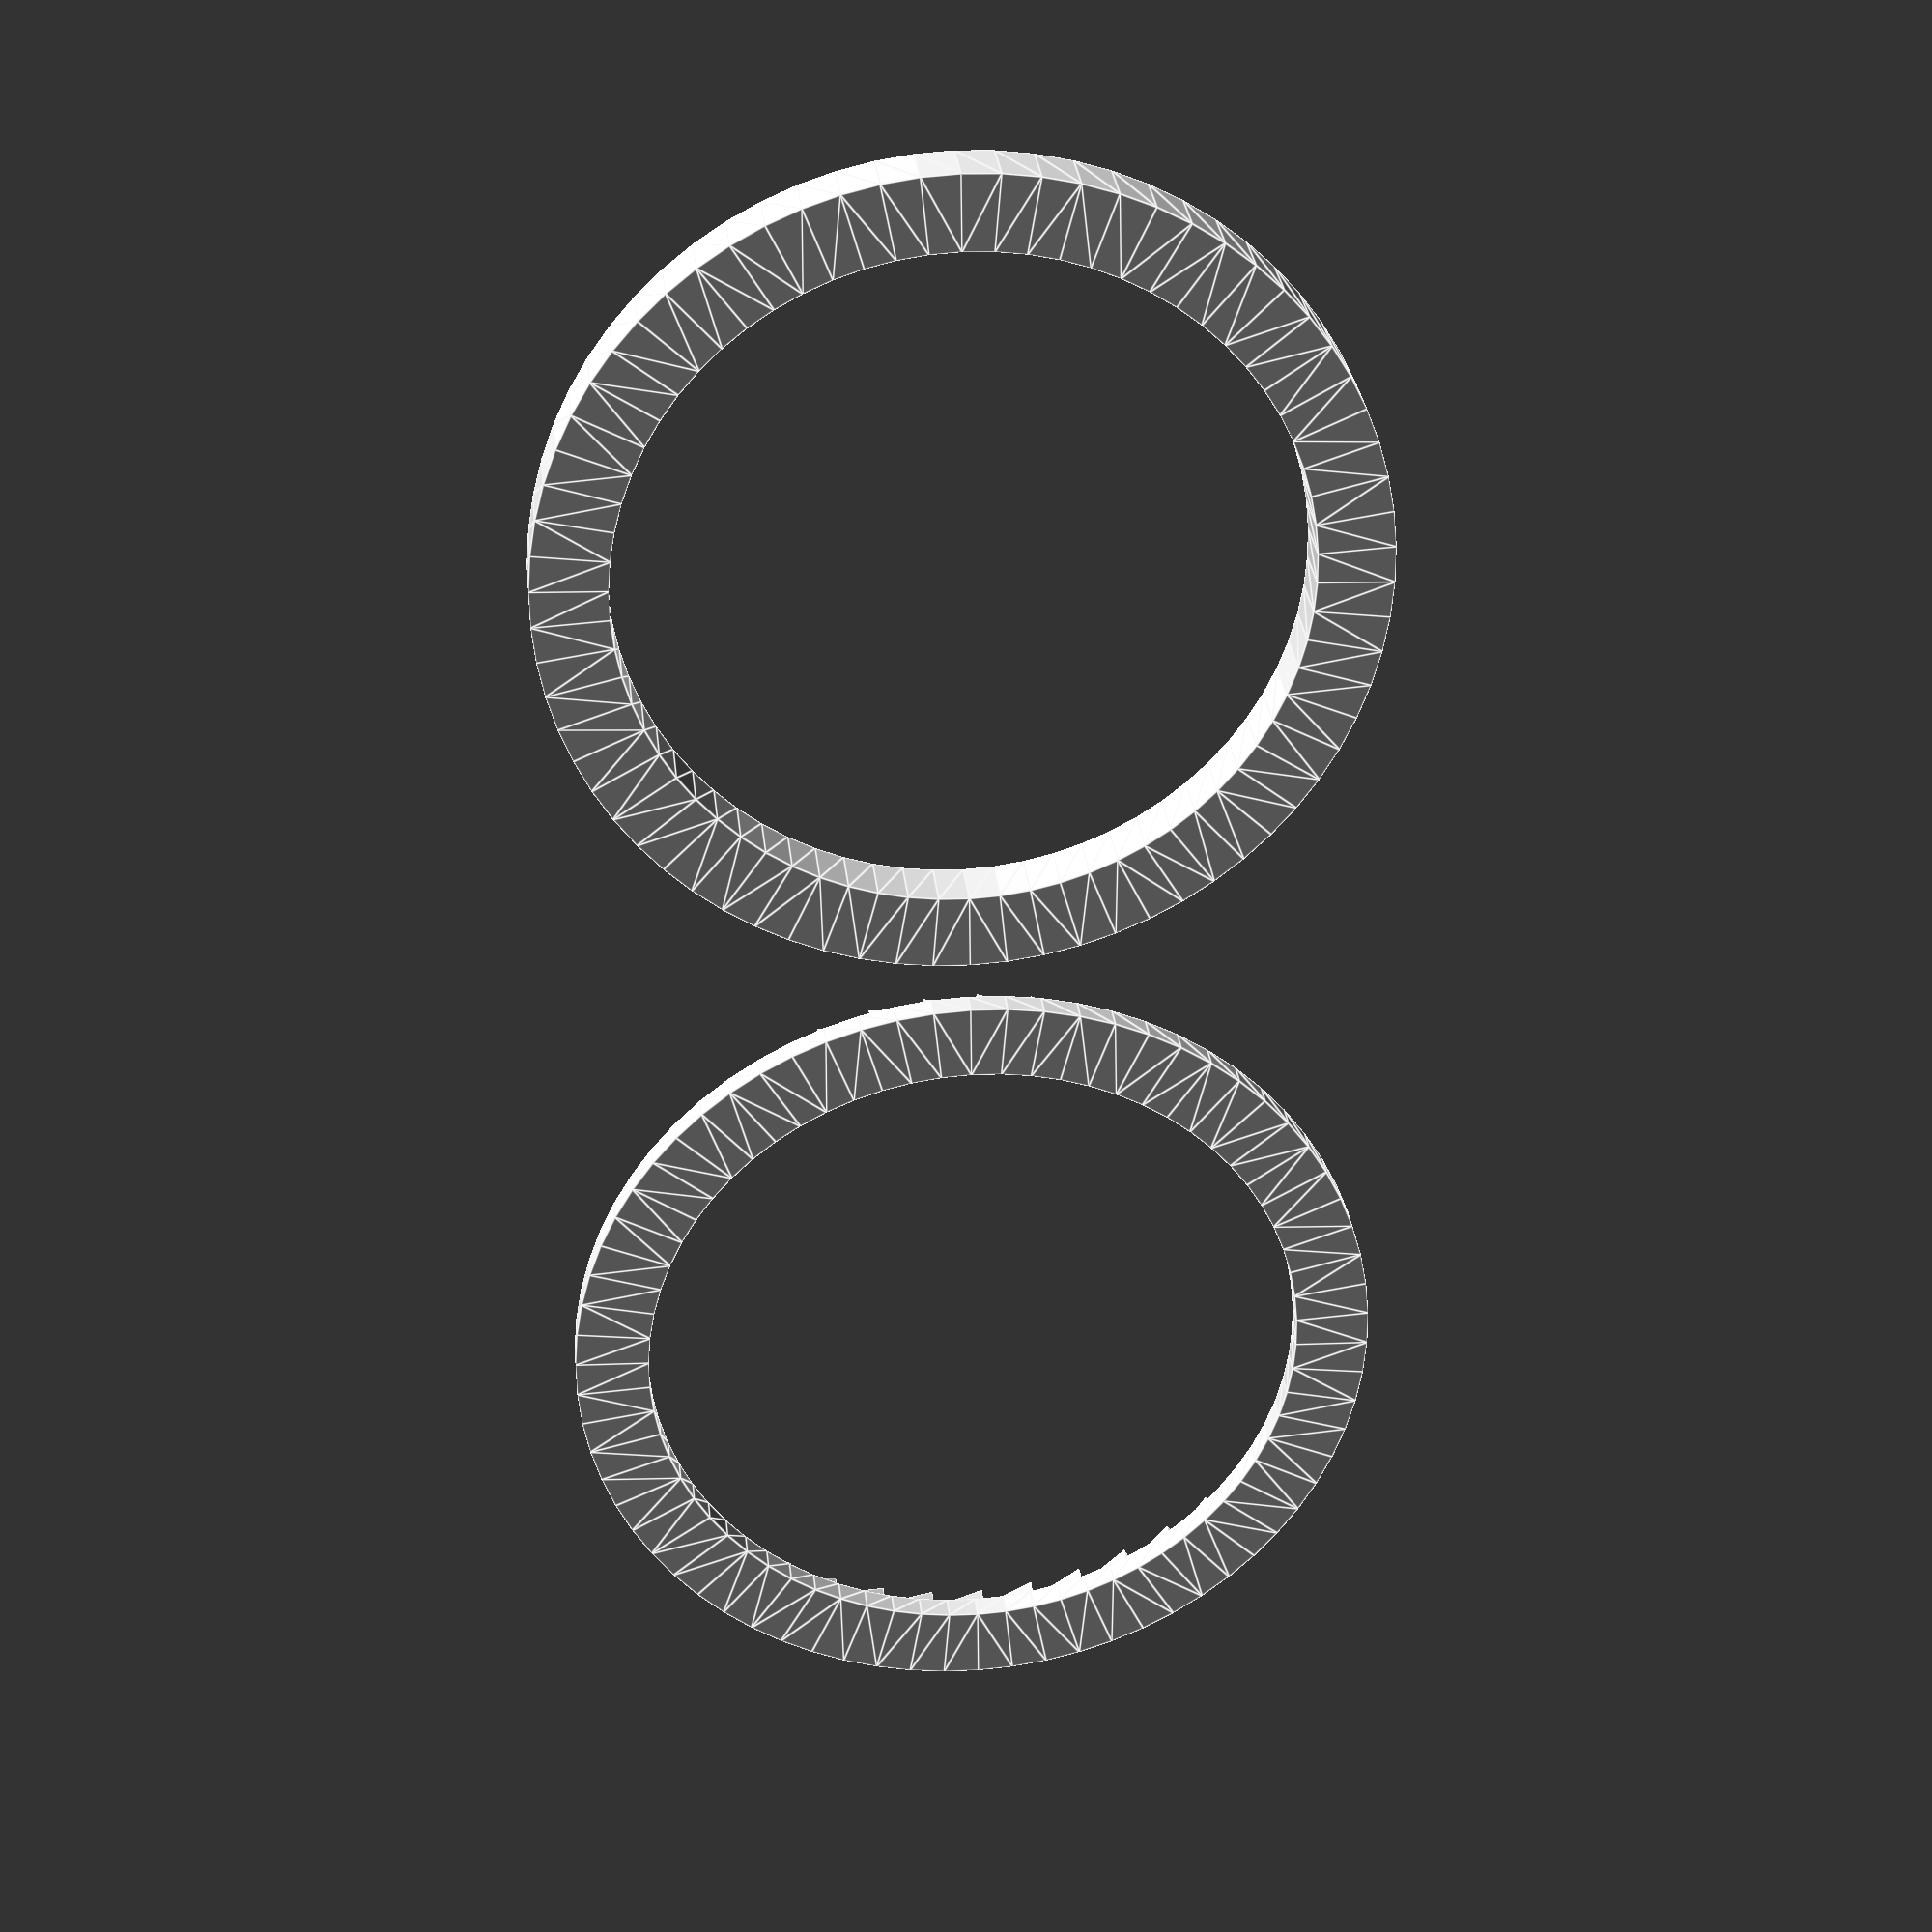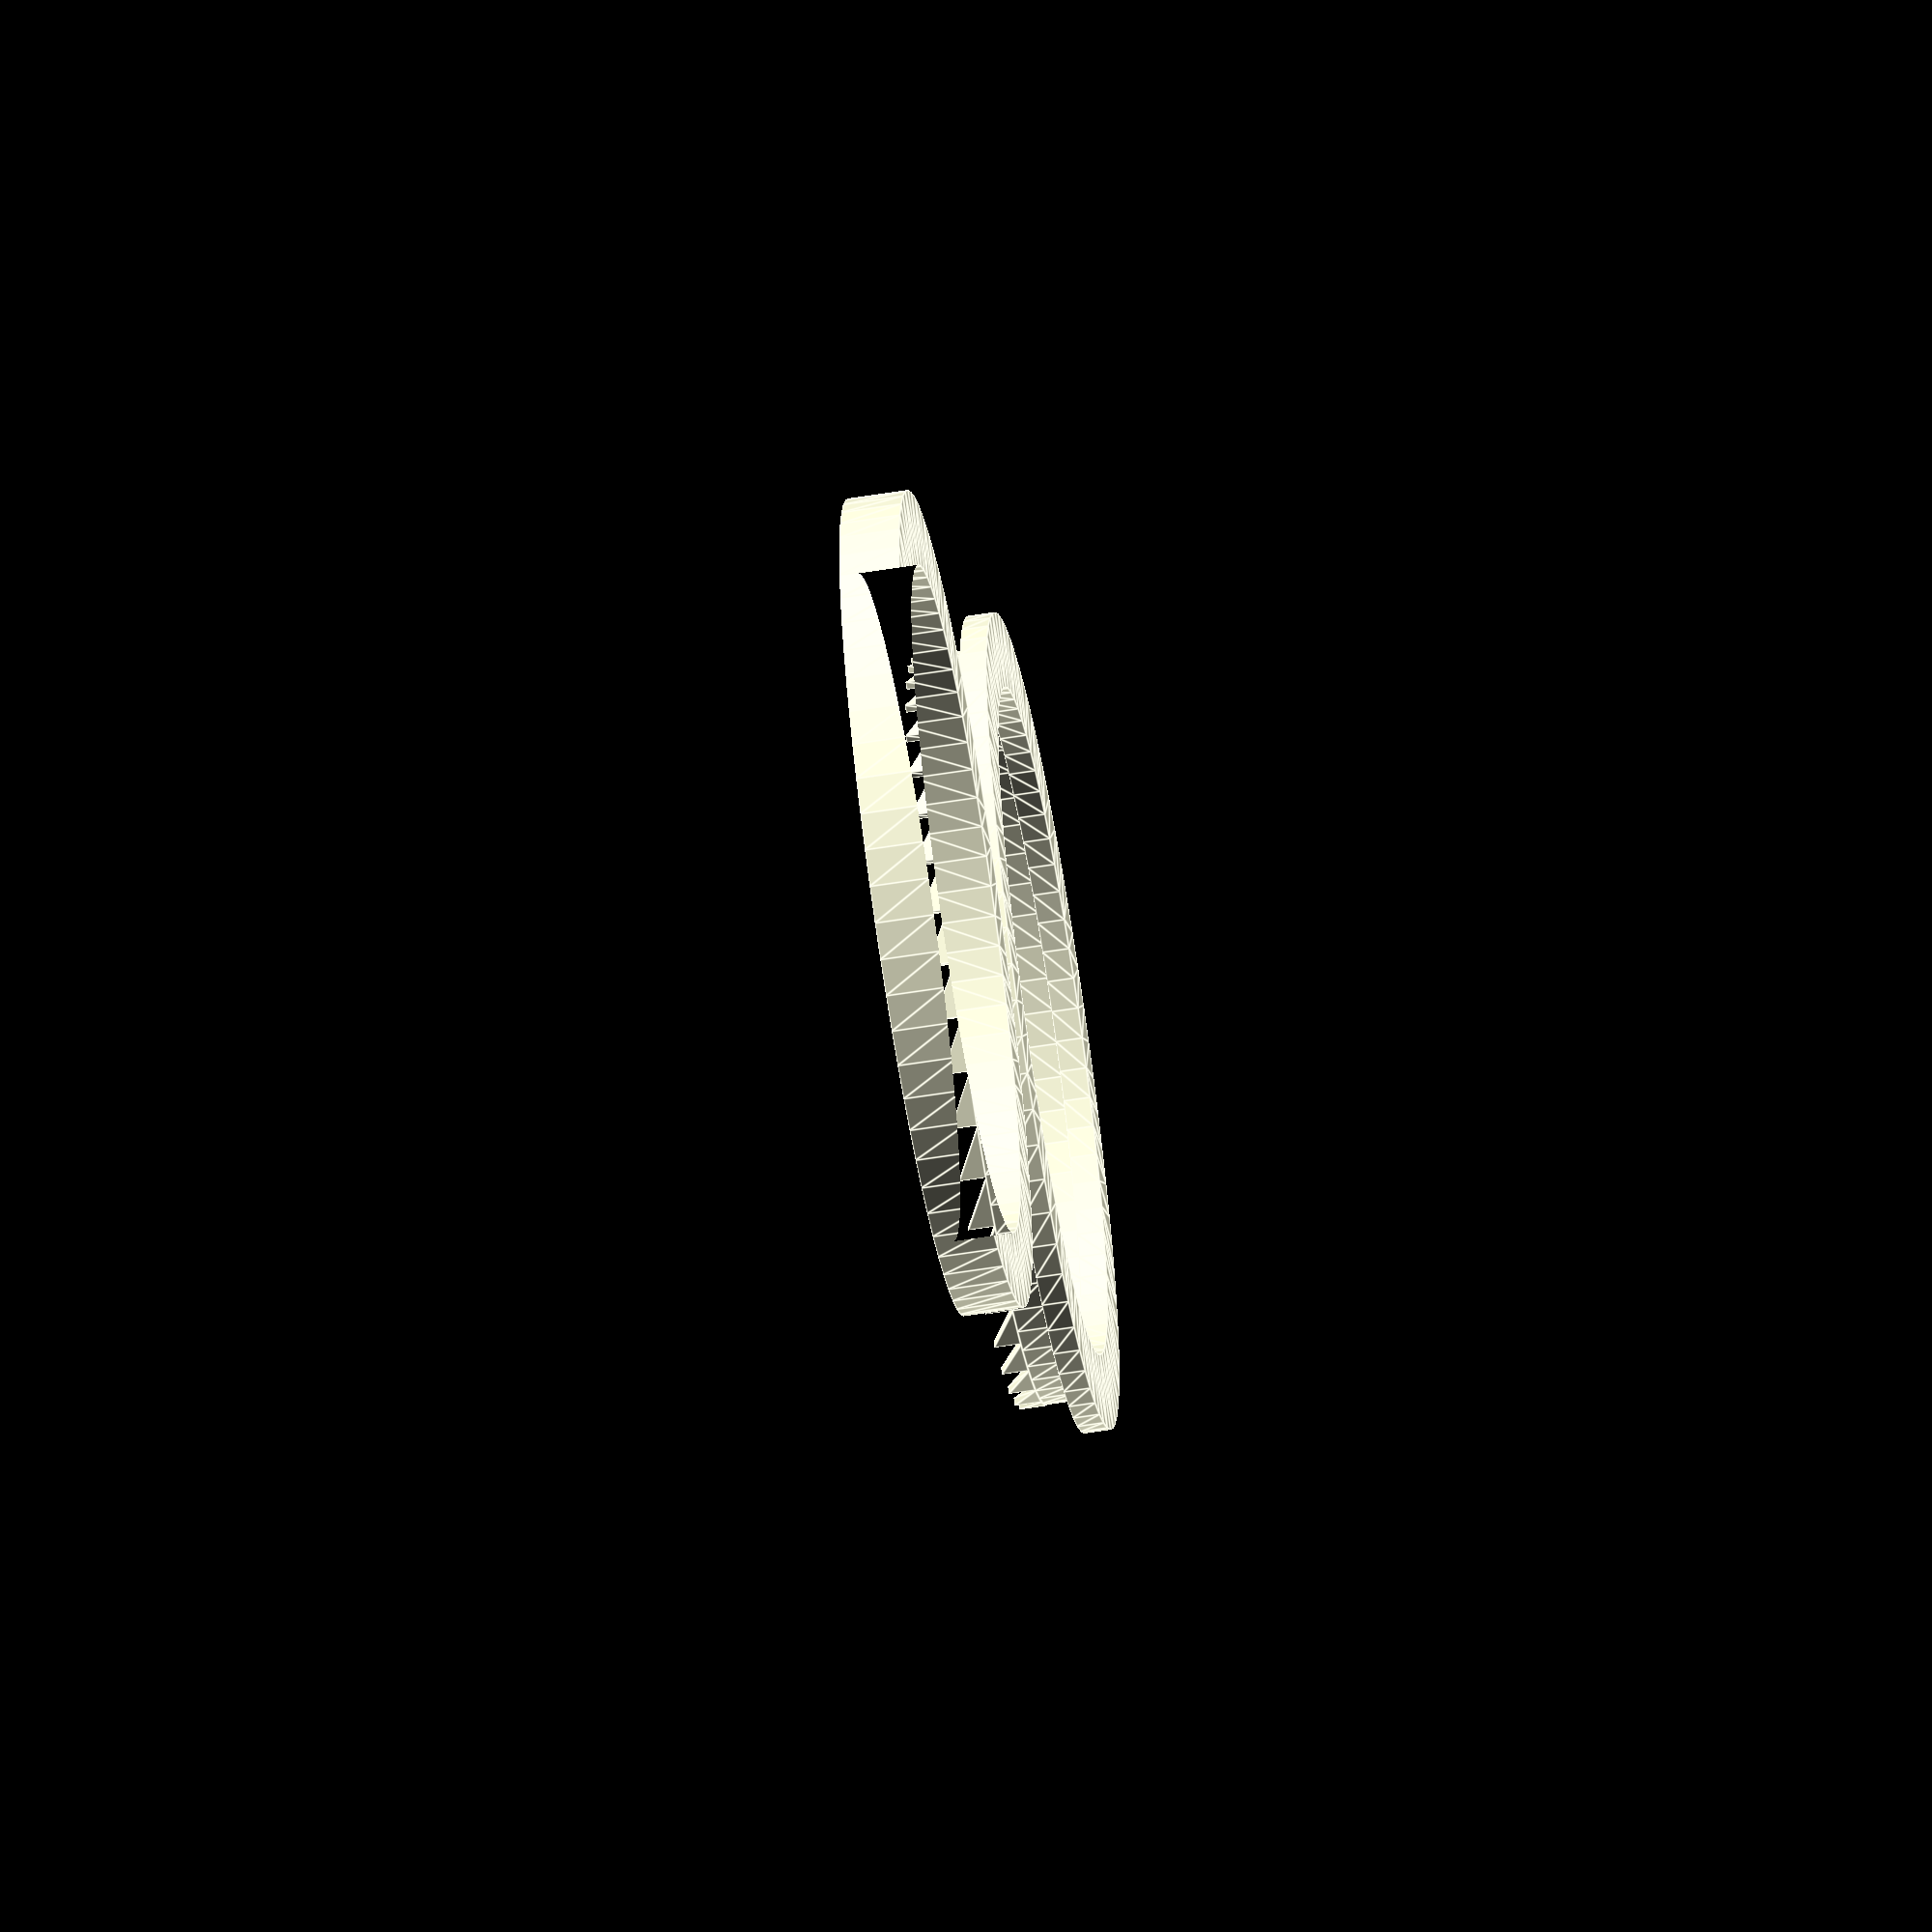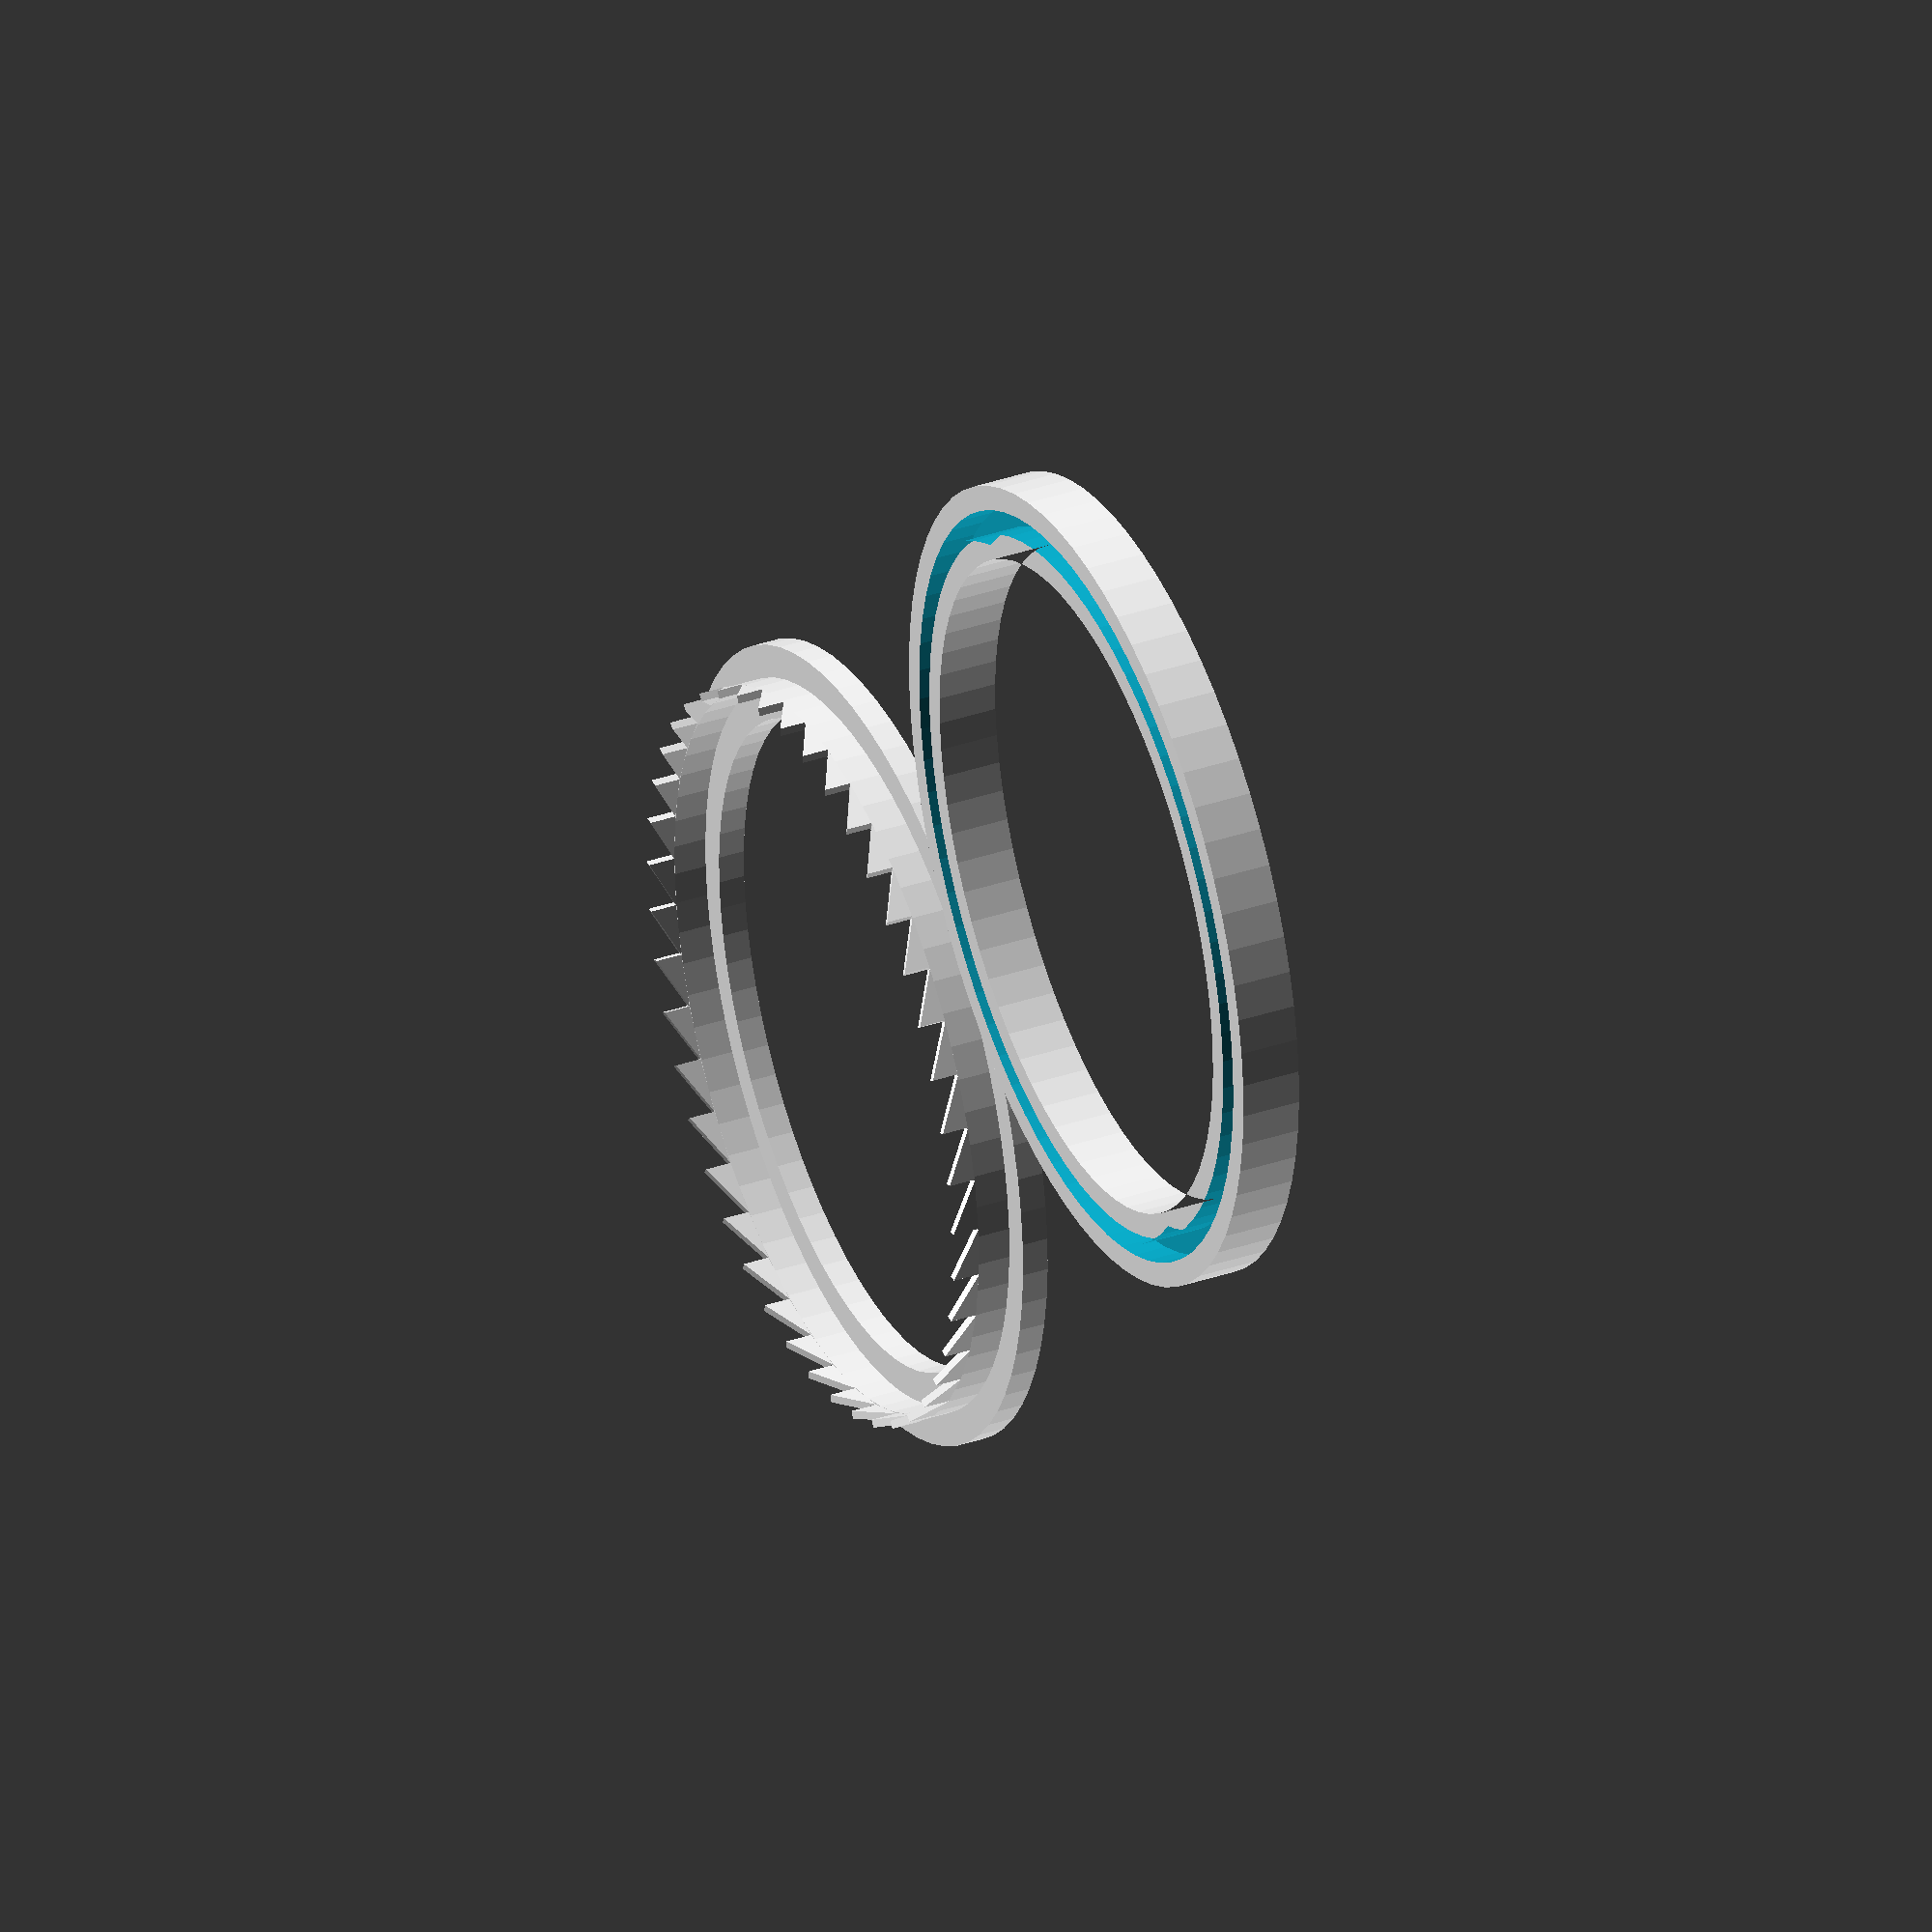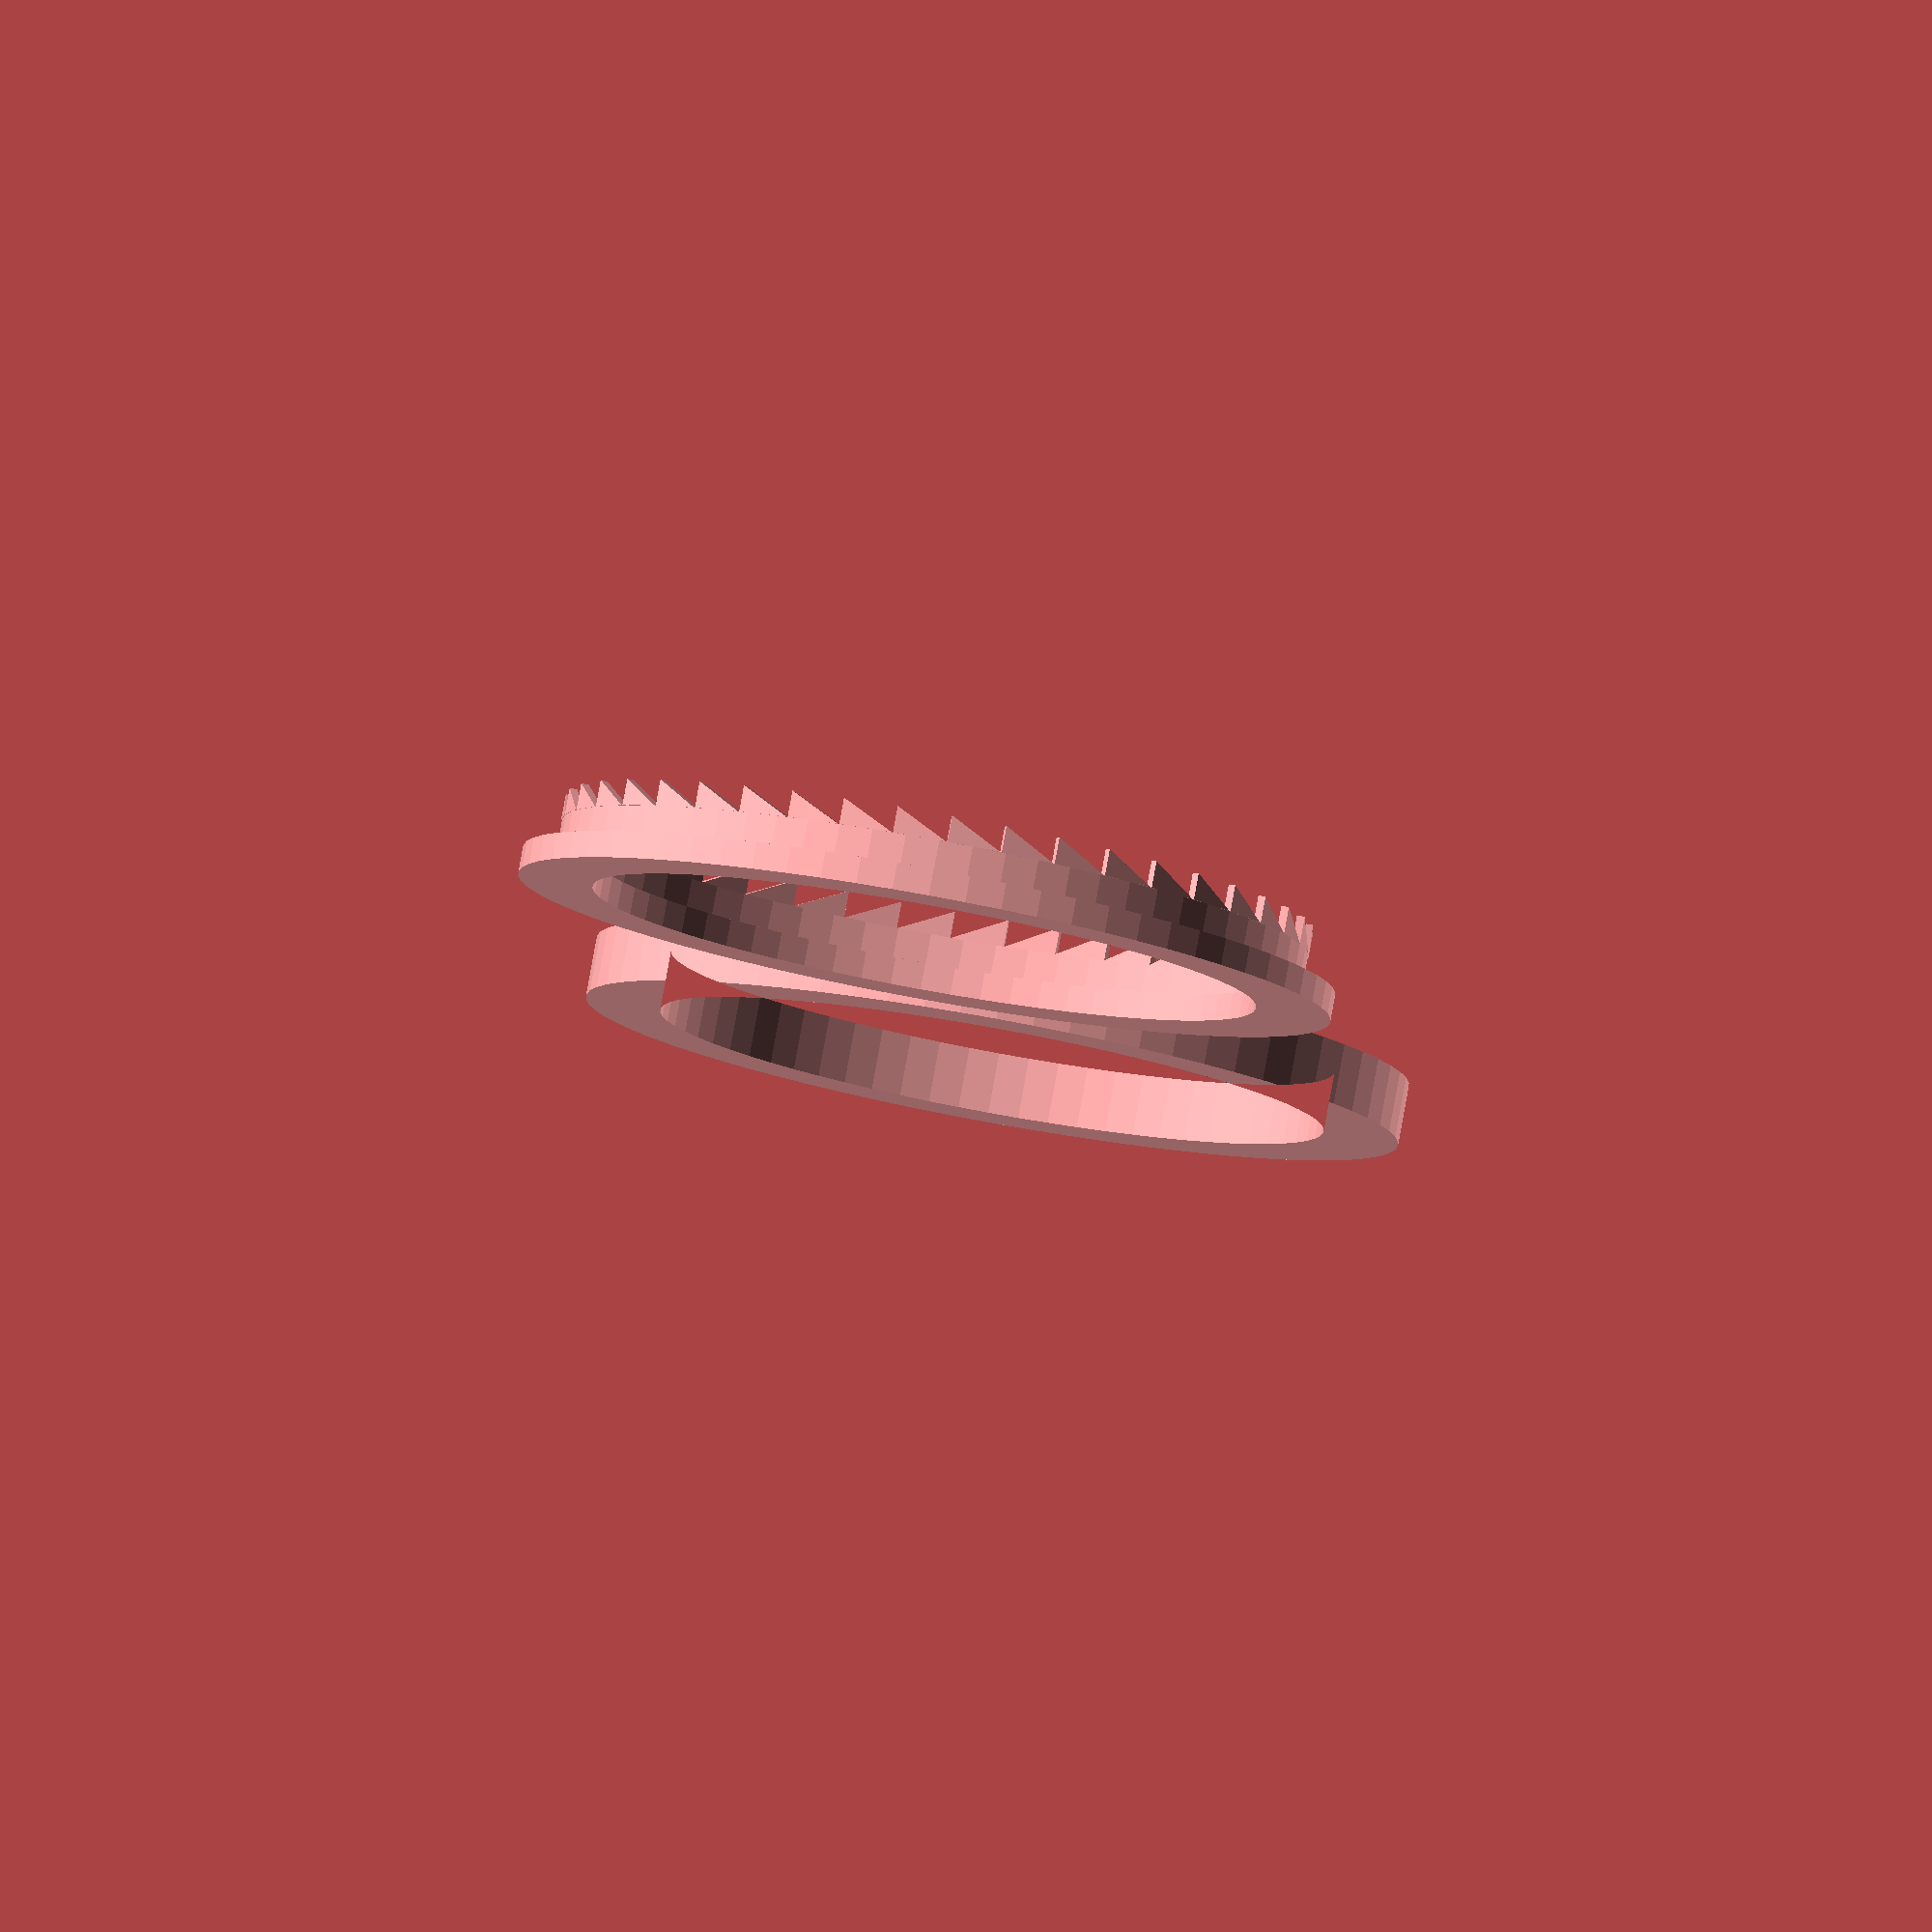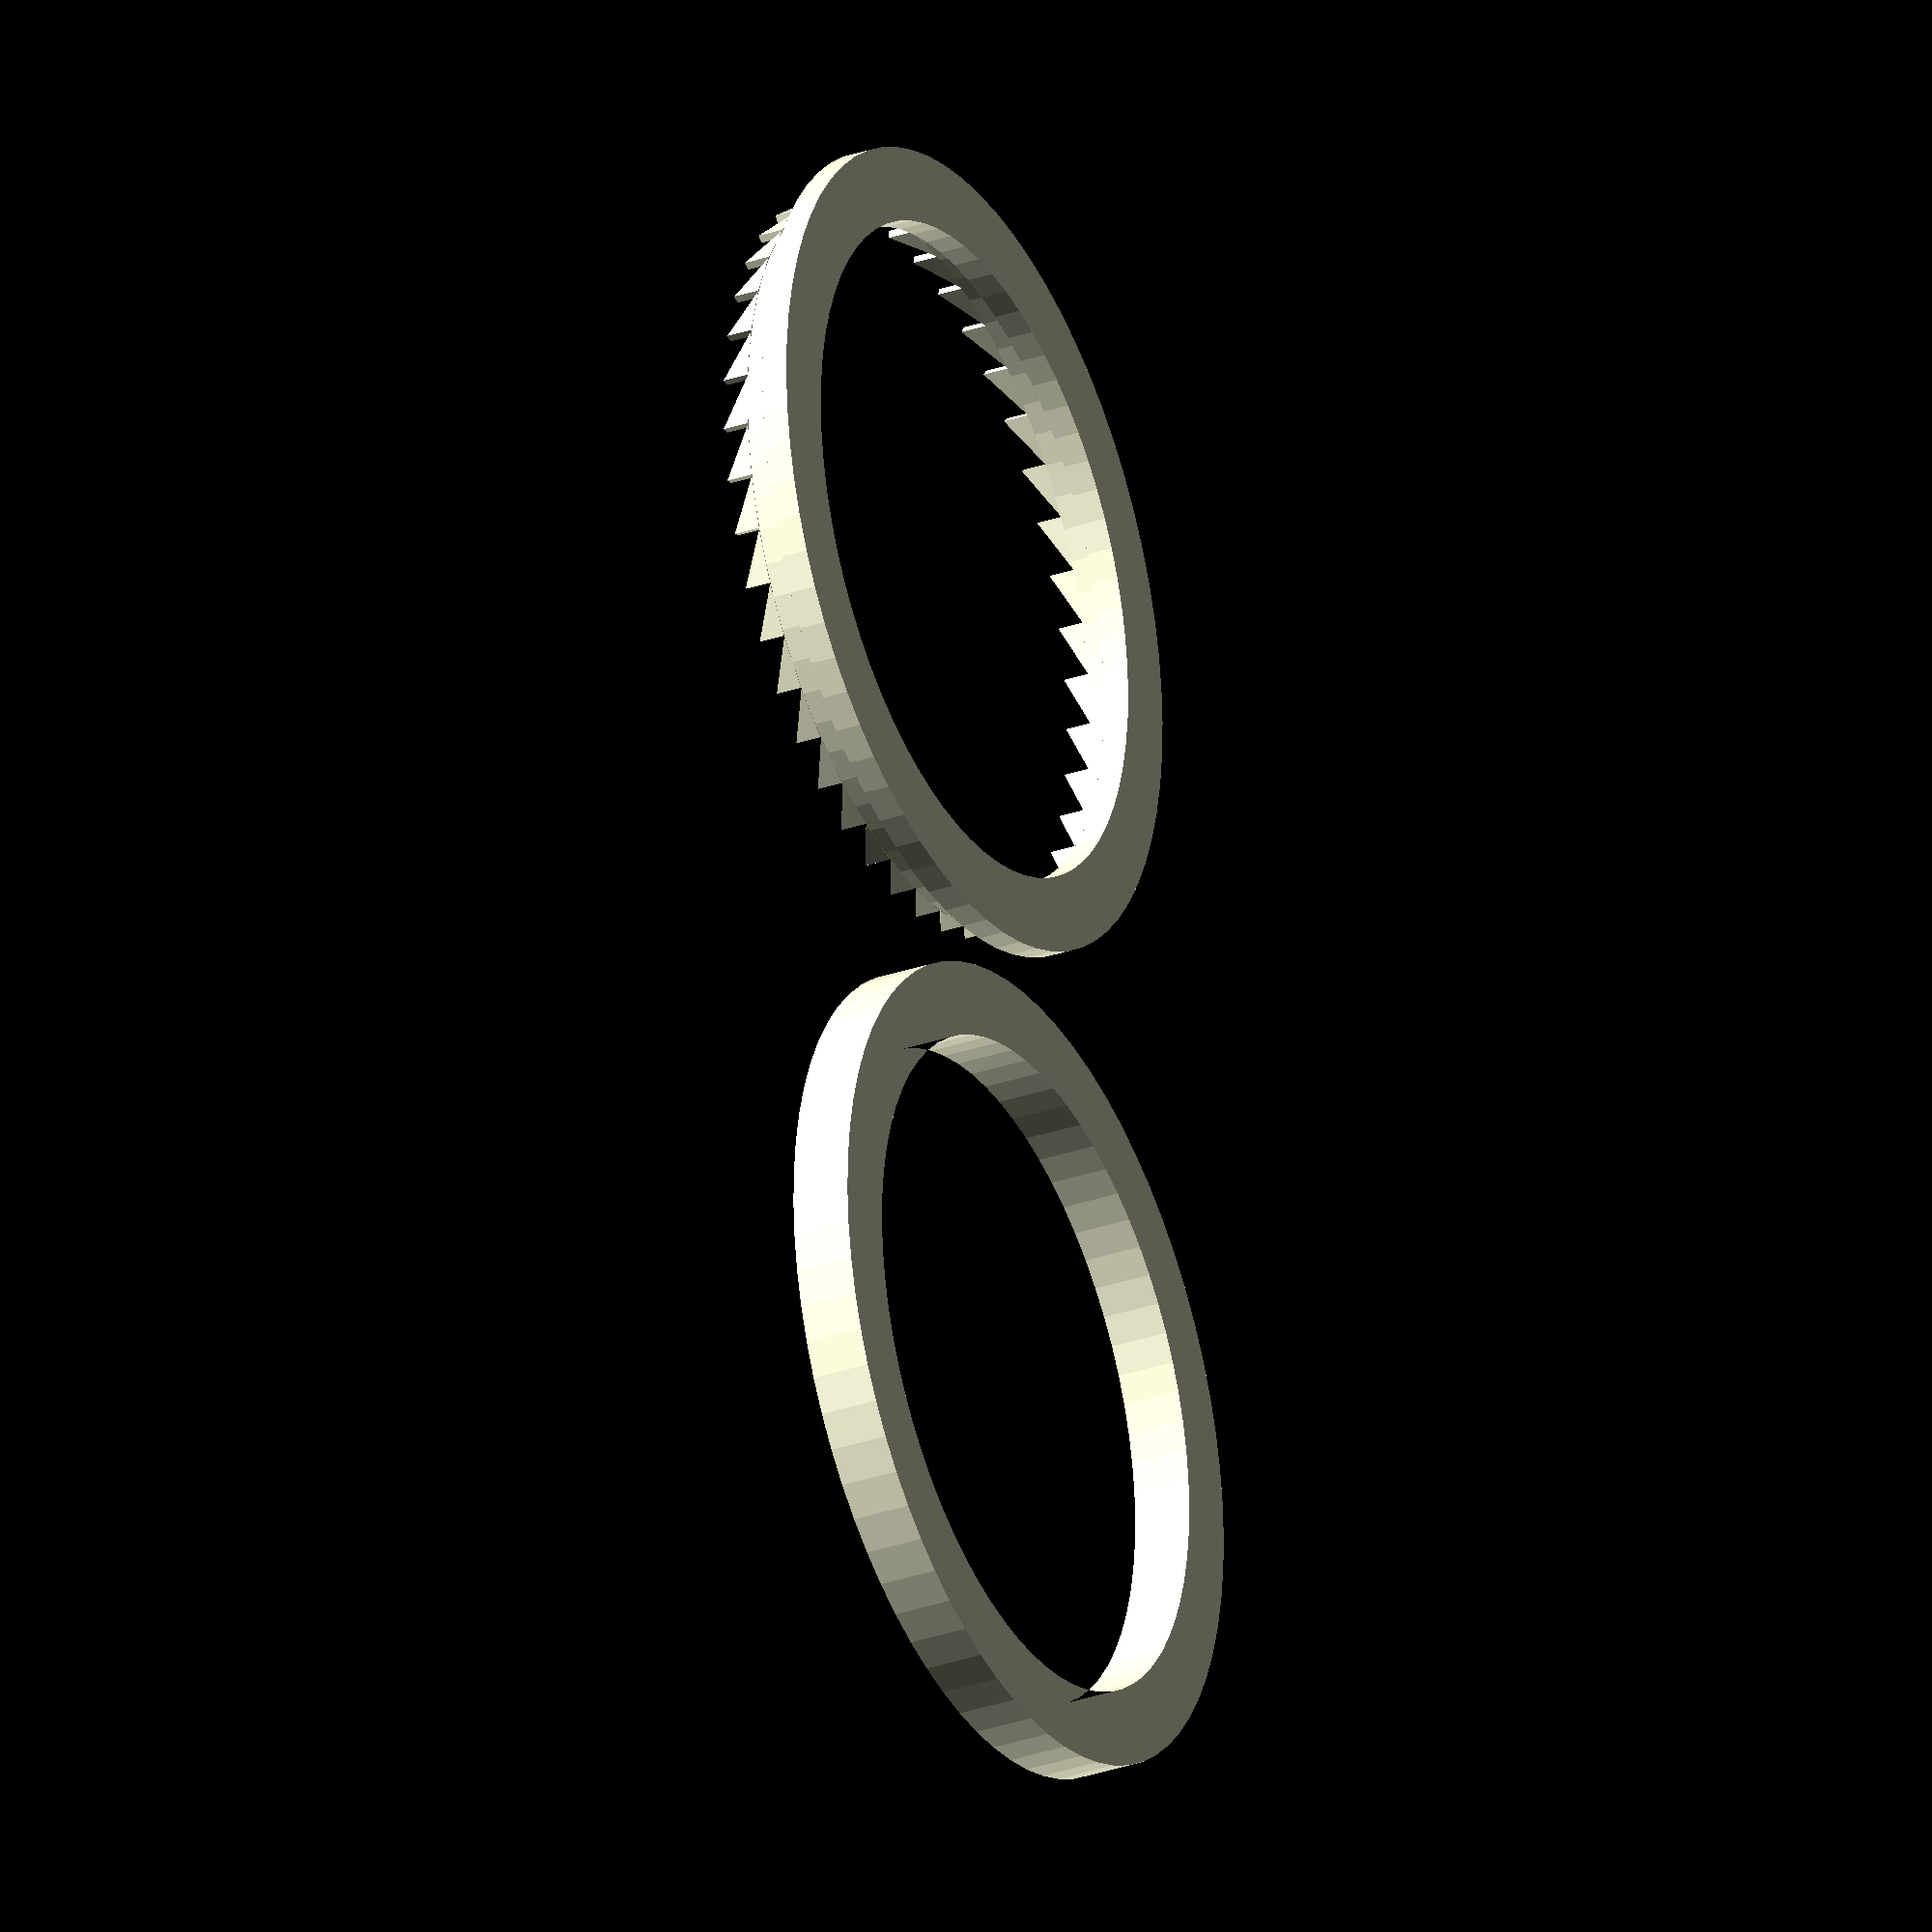
<openscad>
/*
Aluminium Foil Gas Stove Cutter

by IOIO72 aka Tamio Patrick Honma (https://honma.de)

This work is licensed under the Creative Commons Attribution-NonCommercial-ShareAlike 4.0 International License. To view a copy of this license, visit http://creativecommons.org/licenses/by-nc-sa/4.0/ or send a letter to Creative Commons, PO Box 1866, Mountain View, CA 94042, USA.

As the saws of the cutter are challenging to print, you need to adjust the setting in the slicer with caution. If you have trouble to print the saws, you can use the customizer and set the height of the saw tooth to zero and use the cutter without saws.

1. I recommend to use 0.1 layer heights for the saws, to get accurate saw shapes.
2. Slow down the print beginning with layer 44 when using 0.1 layer and no adjustment to the cutter heights in the customizer. I slowed it down to 20%. In Cura you can use the ChangeAtZ plugin for this.
3. You may also decrease the retraction feed rate and the retraction length for the saw layers, because otherwise the extruder may squeeze the filament as it moves up and down in short times and jam the extrusion. Use the ChangeAtZ plugin in Cura as done above.

For the rest of the model you should avoid to use fill. Use many walls (i.e. 10) instead. This will increase the general speed of your print.

If you don't see the walls of the cutter, you should enable thin walls in your slicer.
*/

/* [Cutter Basic] */

// Diameter
cutter_diameter = 55;

/* [Cutter Advanced] */

// Cutter blade size
cutter_blade_size = 1.2;

// Cutter blade height
cutter_blade_height = 2.5;

// Handle height
handle_height = 2;

// Hanlde width
handle_width = 10;

// Saw tooth width
saw_tooth_width = 4;

// Saw tooth width
saw_tooth_height = 2;


/* [Conterpart] */

// Blade Sheath Tolerance
blade_sheath_tolerance = 2.5;


/* [Parts] */

// Select parts to render
parts = "all"; // [all:"Cutter & Counterpart",cutter:"Cutter only",counterpart:"Counterpart only"]


/* [Advanced] */

// Number of fragments
$fn = 70; // [20:100]


/* [Hidden] */
blade_length = PI * cutter_diameter;
saw_count = floor(blade_length / saw_tooth_width);

module ring(height,diameter,inner_diameter) {
  linear_extrude(height=height) {
    difference () {
      circle(d=diameter);
      circle(d=inner_diameter);
    };
  };
};


module saw_tooth() {
  translate([
    0,
    cutter_diameter / 2 + cutter_blade_size / 2,
    handle_height + cutter_blade_height
  ])
  rotate([90, 0, 0])
  linear_extrude(cutter_blade_size / 2)
  polygon([
    [-saw_tooth_width / 2, 0],
    [saw_tooth_width / 2, saw_tooth_height],
    [saw_tooth_width / 2, 0]]
  );
};

module cutter_blade(tolerance = 0, with_saws = true) {
  // Handle
  ring(
    handle_height,
    cutter_diameter + cutter_blade_size + handle_width / 2,
    cutter_diameter - handle_width / 2
  );

  // Blade
  translate([0, 0, handle_height])
  ring(
    with_saws ?
      cutter_blade_height :
      cutter_blade_height + saw_tooth_height,
    cutter_diameter + cutter_blade_size + tolerance / 2,
    cutter_diameter - tolerance / 2
  );
  
  // Saw
  if (with_saws) {
    for(i = [1:saw_count]) {
      rotate([0, 0, i * 360 / saw_count])
      saw_tooth();
    };
  };
};

module counterpart() {
  difference() {
    ring(
      cutter_blade_height + saw_tooth_height,
      cutter_diameter + cutter_blade_size + handle_width / 2,
      cutter_diameter - handle_width / 2
    );
    rotate([180, 0, 0])
    translate([
      0,
      0,
      - cutter_blade_height - saw_tooth_height - 2 * handle_height
    ])
    cutter_blade(blade_sheath_tolerance, false);
  };
};

if (parts == "cutter" || parts == "all") {
  cutter_blade();
};

if (parts == "counterpart" || parts == "all") {
  translate([cutter_diameter + handle_width, 0, 0]) counterpart();
};

</openscad>
<views>
elev=150.2 azim=90.6 roll=5.8 proj=p view=edges
elev=60.5 azim=52.1 roll=99.3 proj=o view=edges
elev=143.9 azim=135.0 roll=113.9 proj=o view=wireframe
elev=277.3 azim=94.5 roll=190.3 proj=o view=solid
elev=209.4 azim=278.8 roll=62.9 proj=o view=wireframe
</views>
